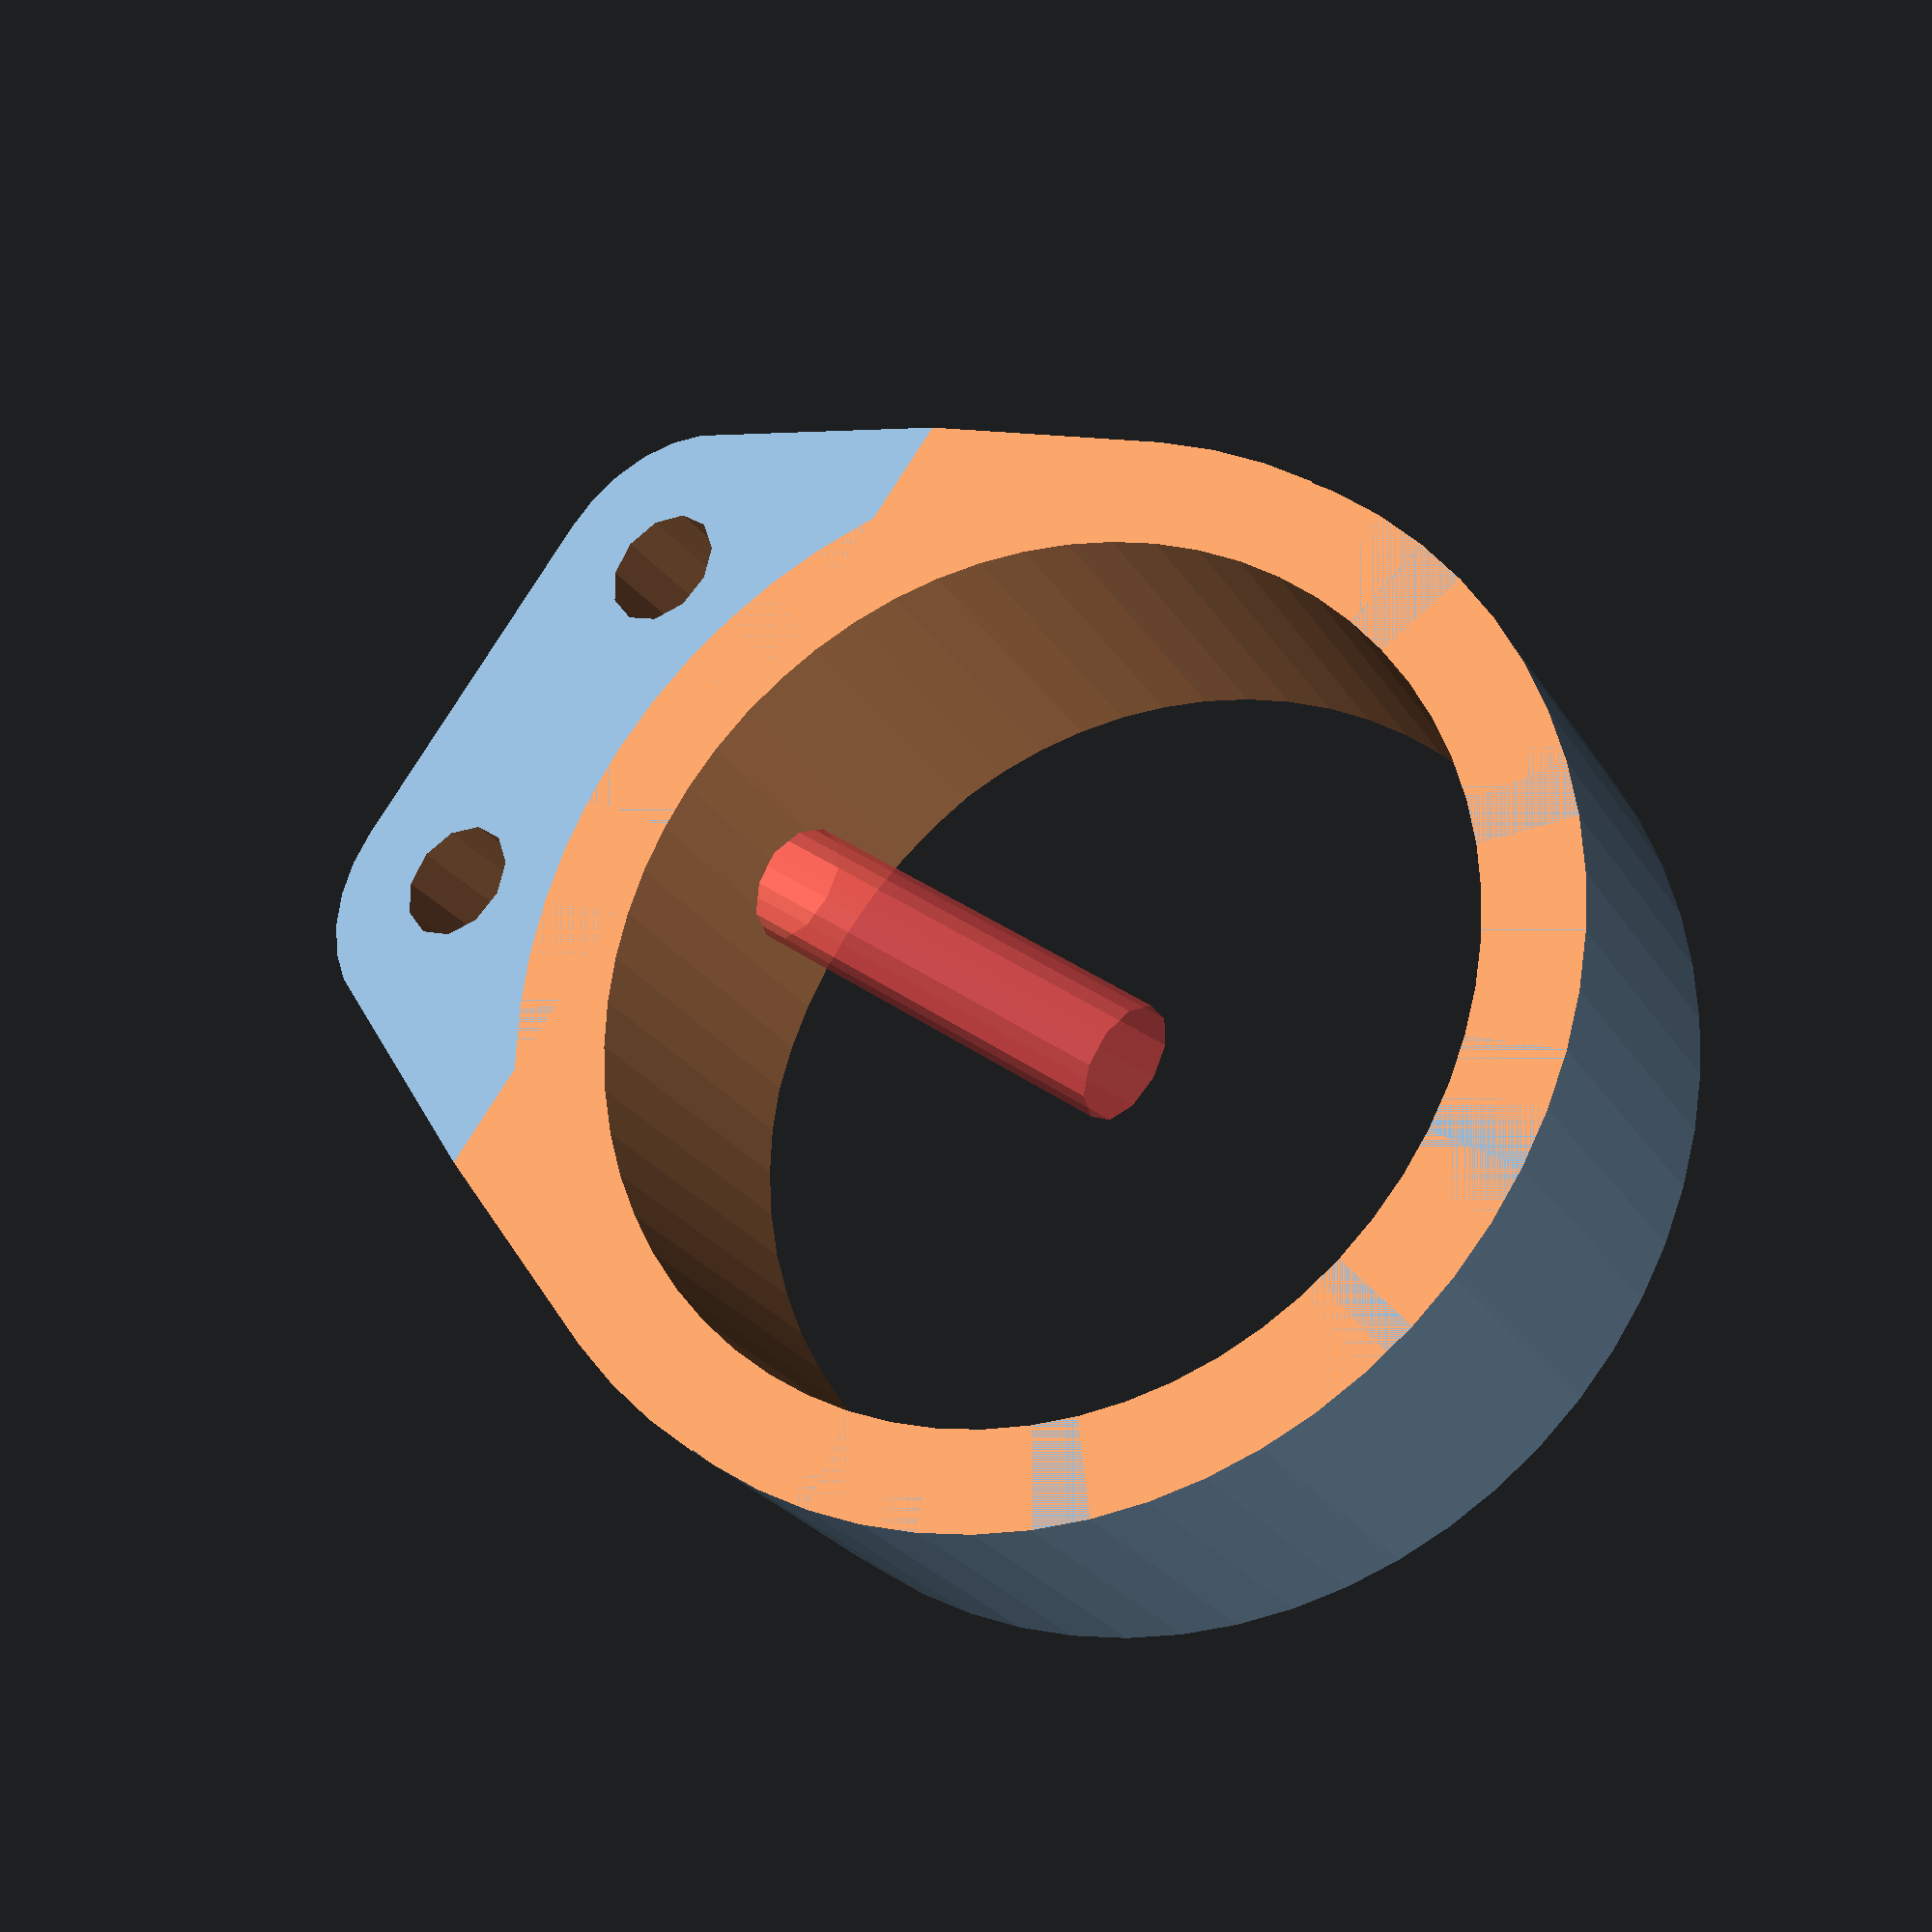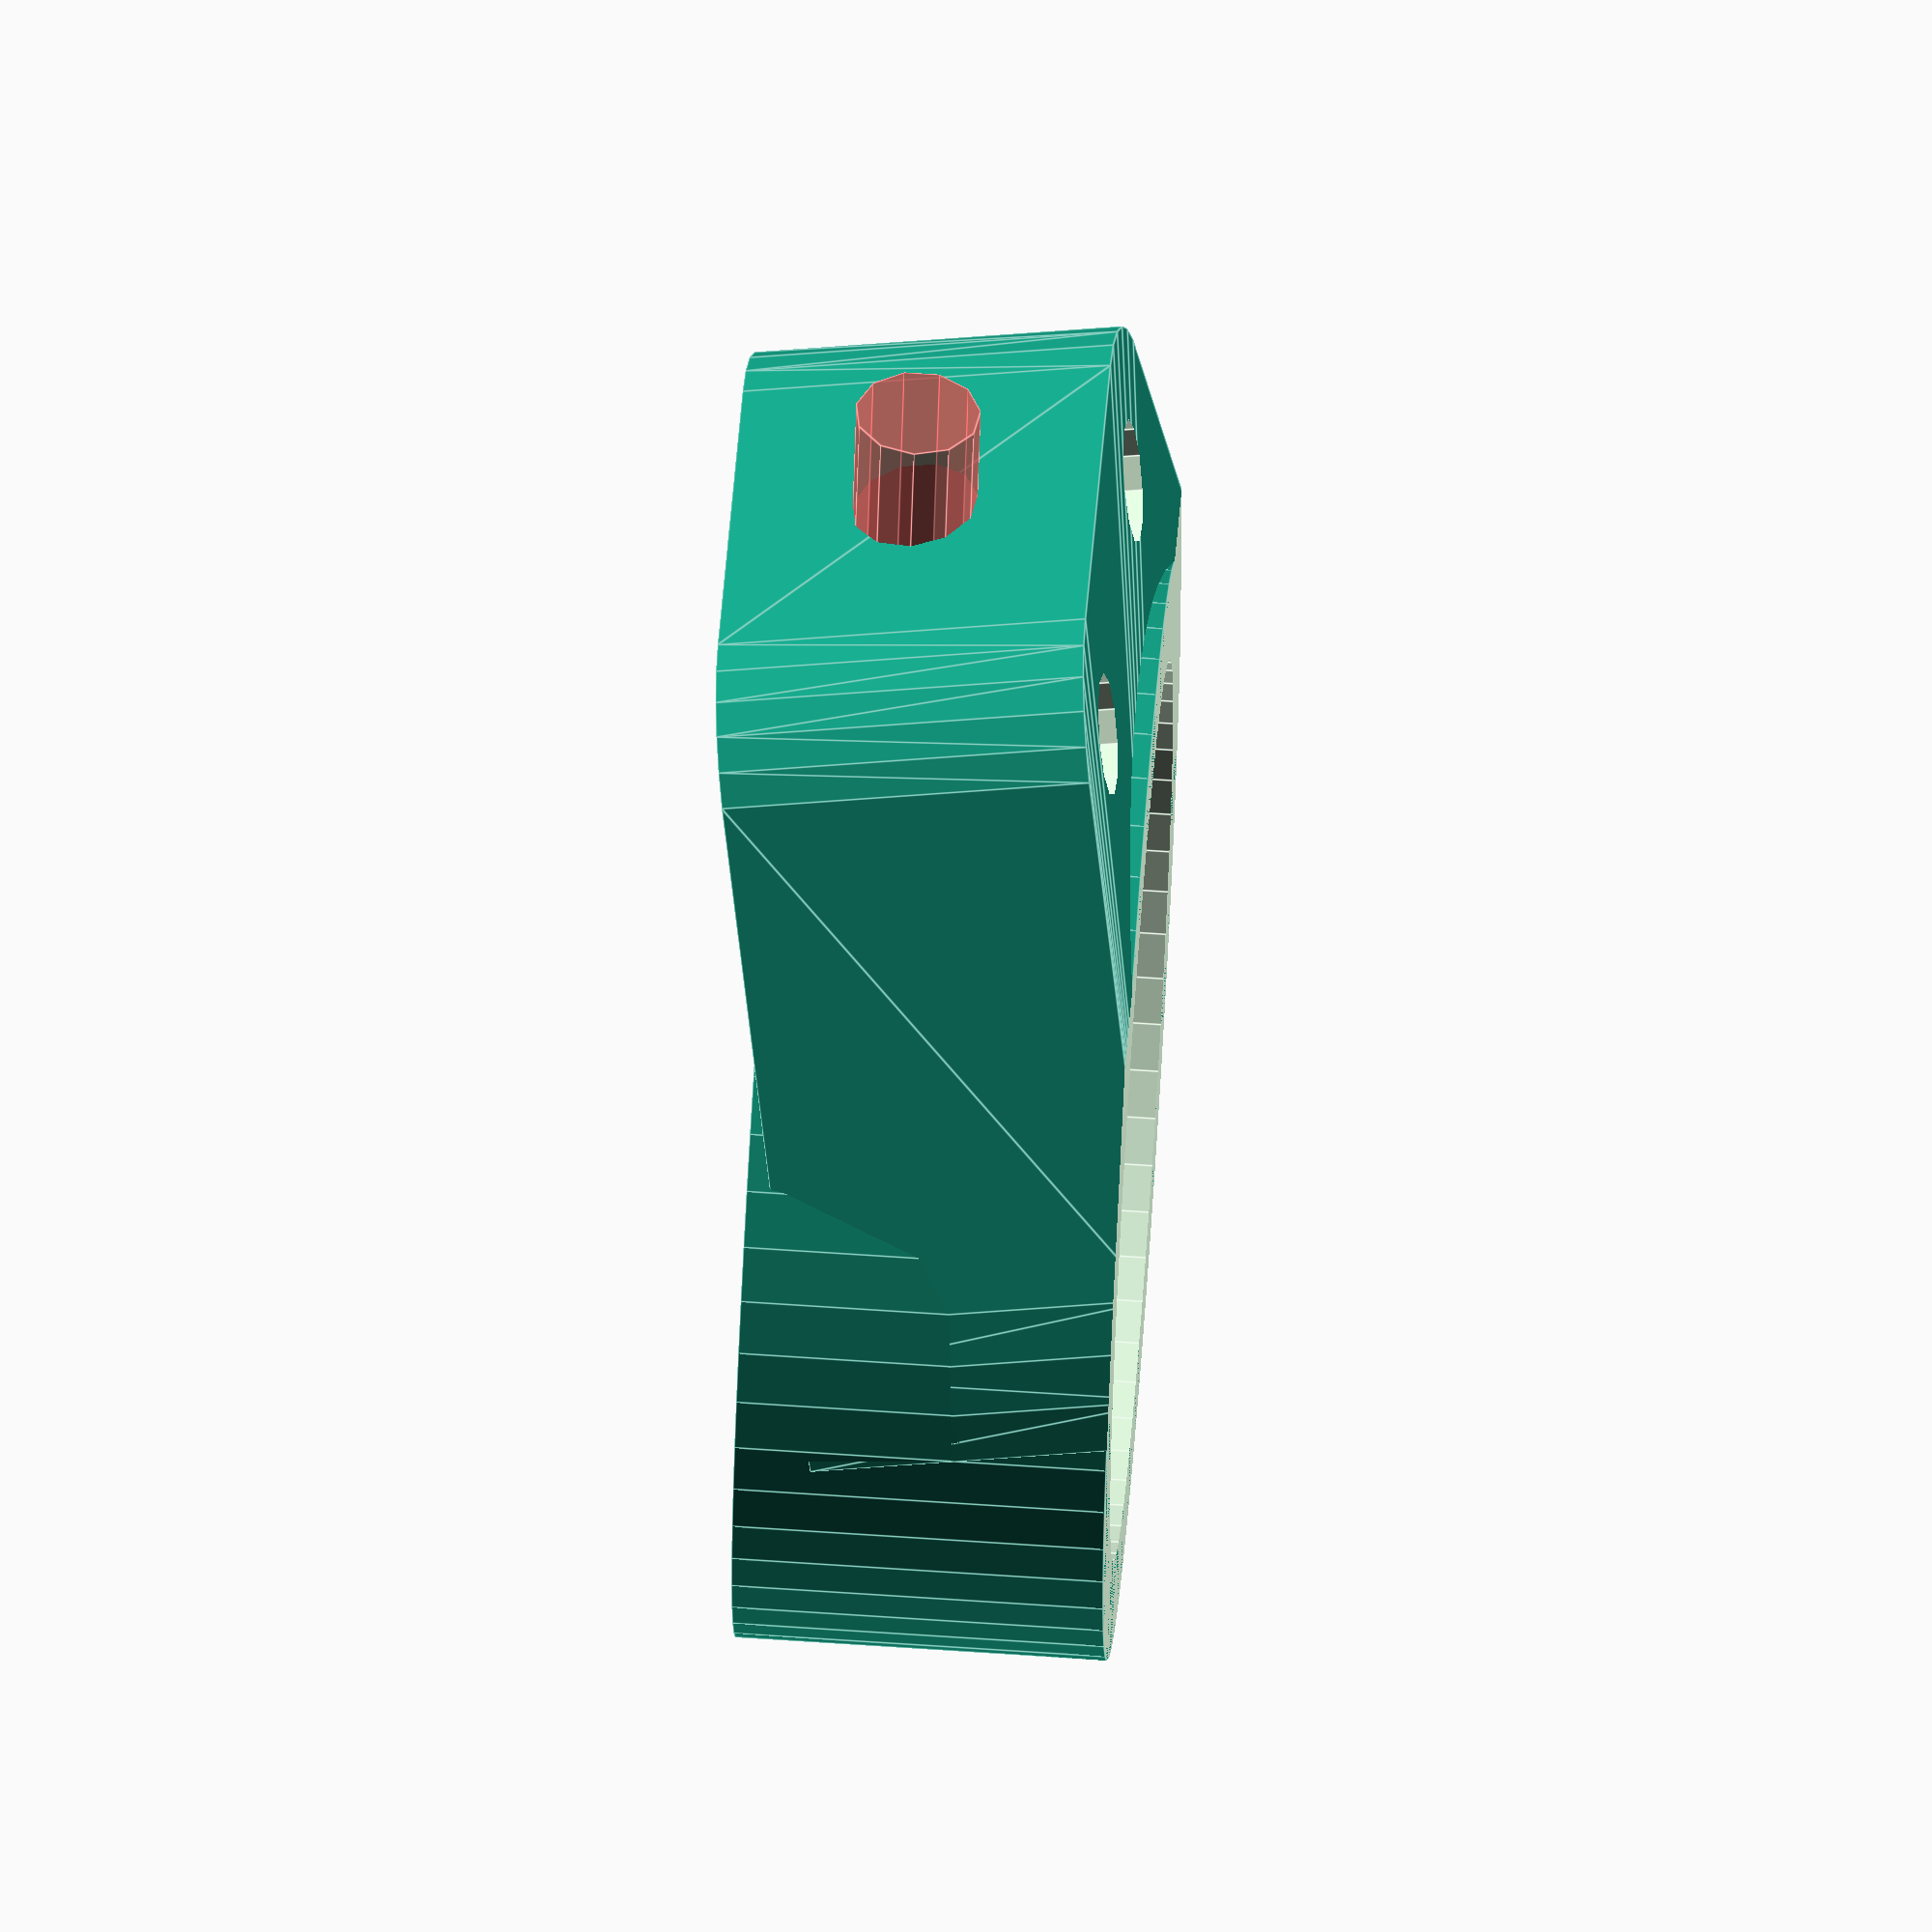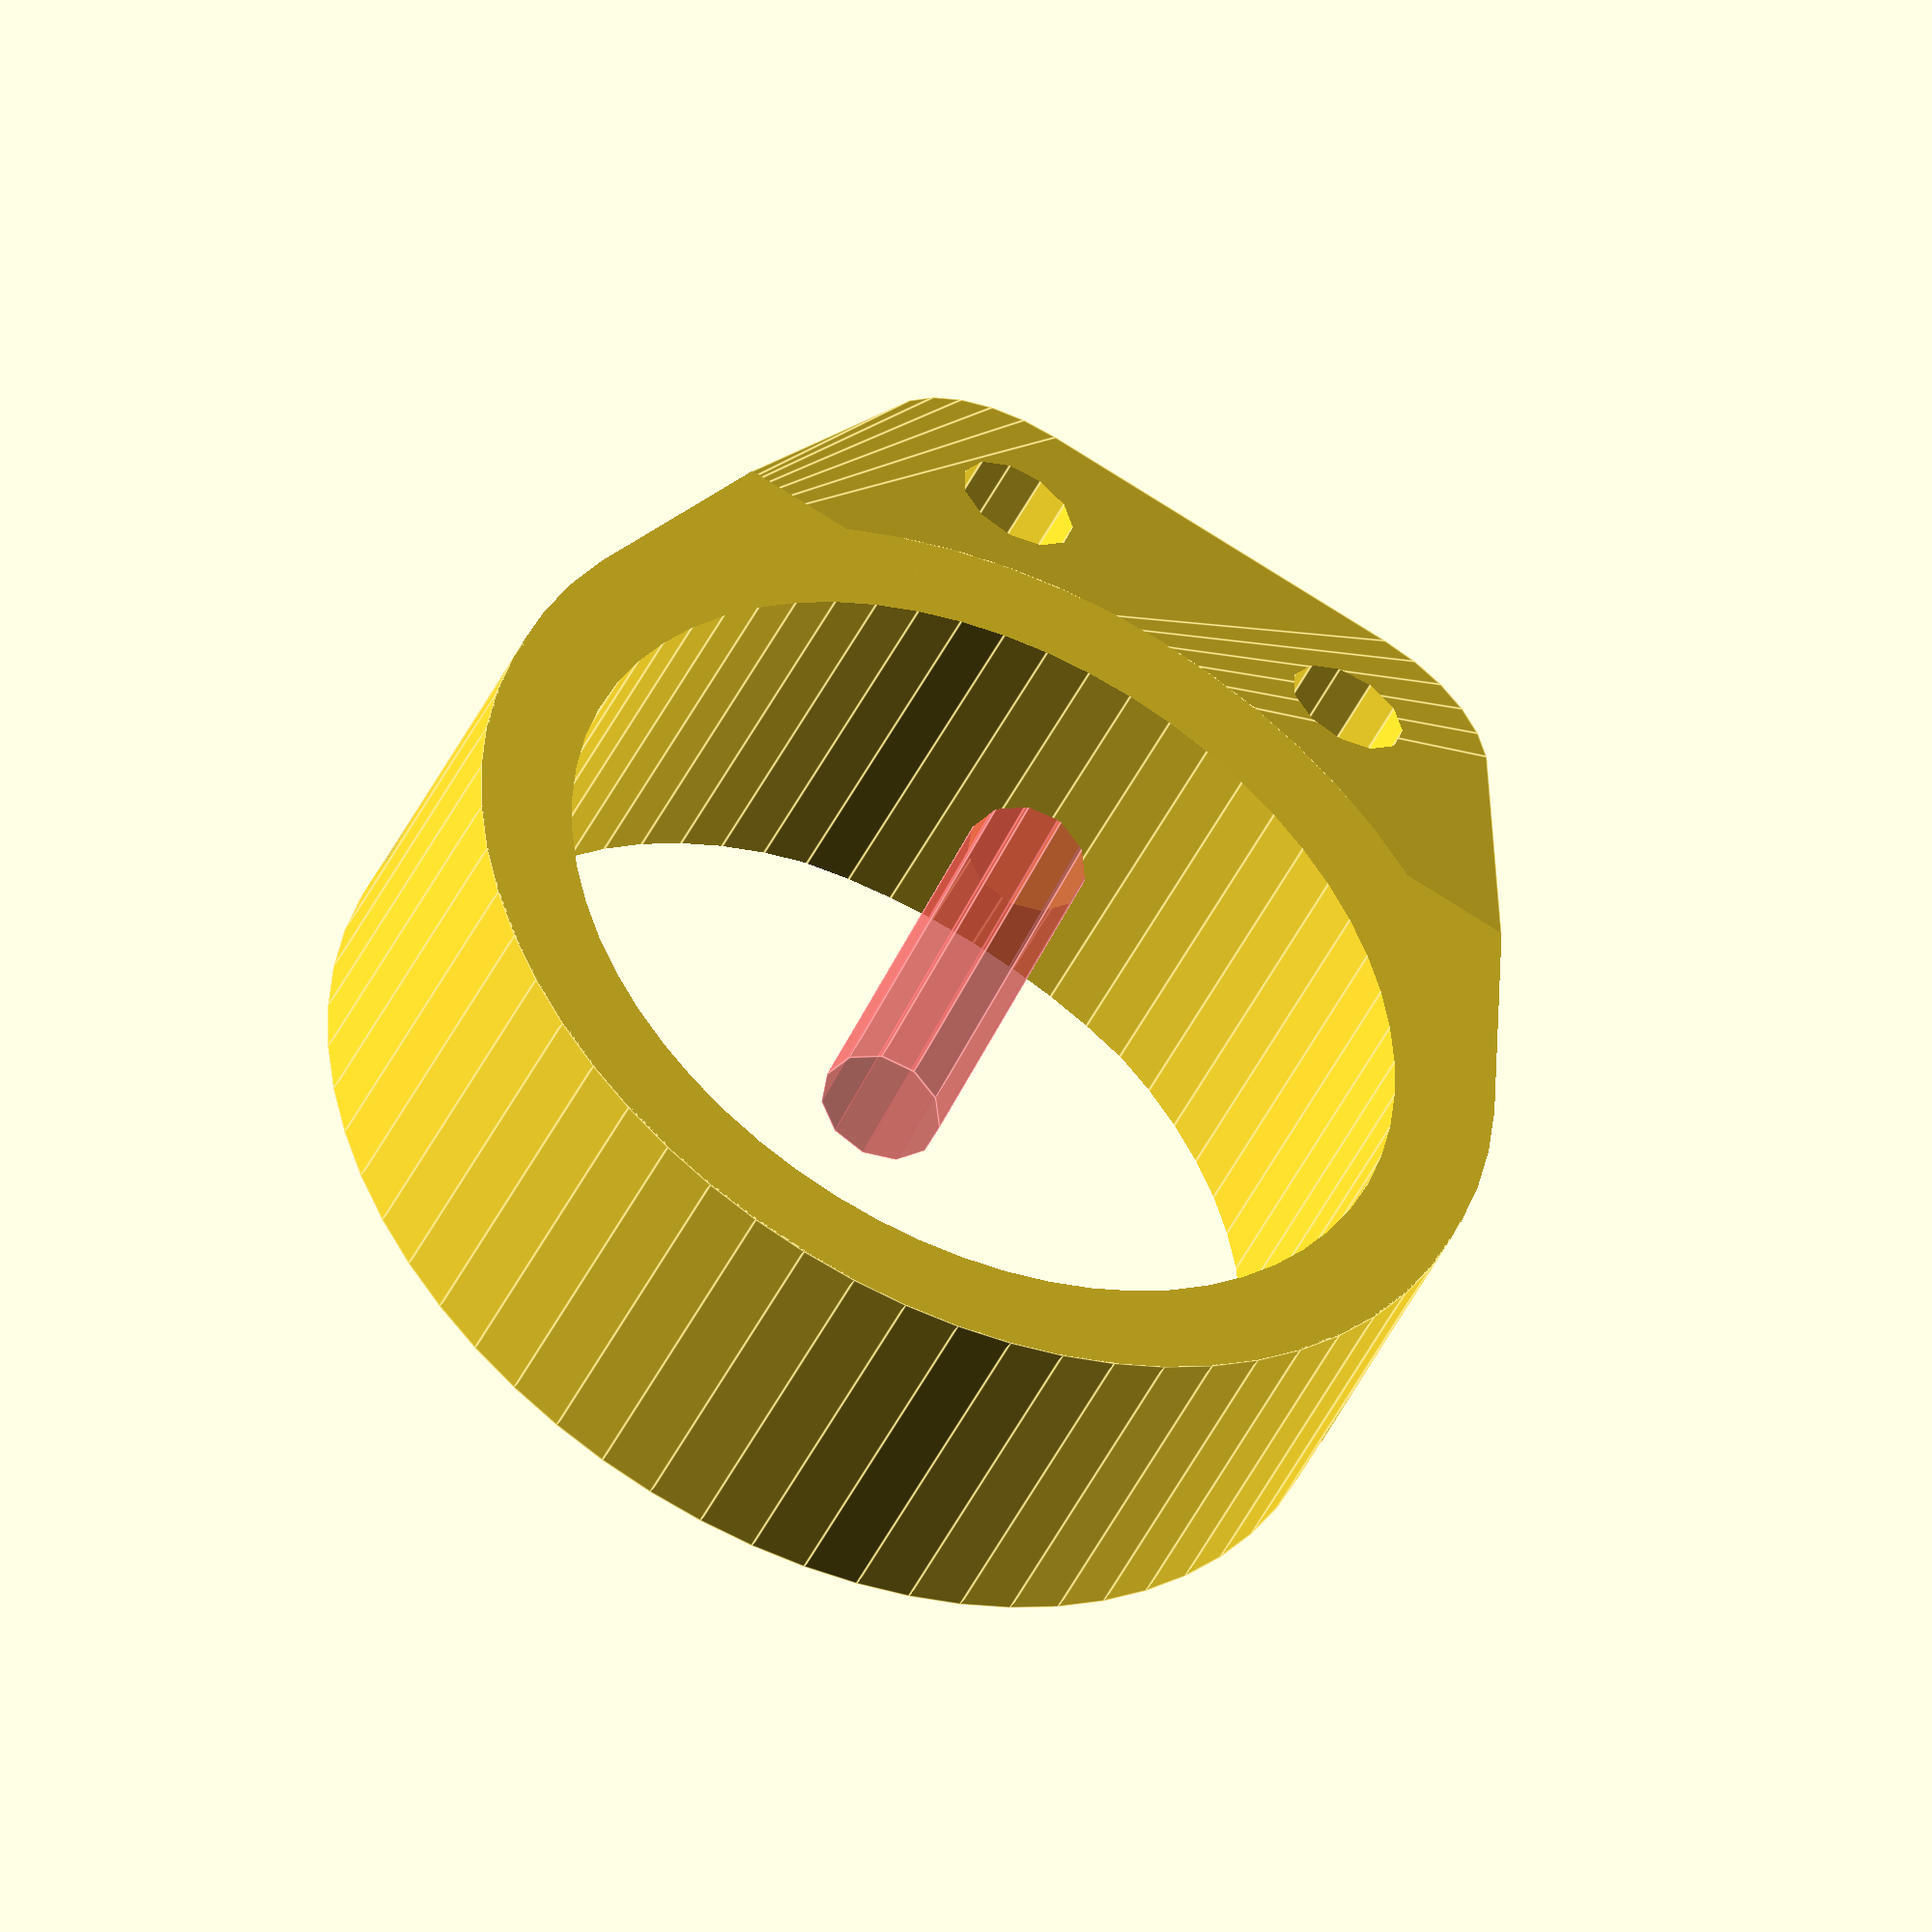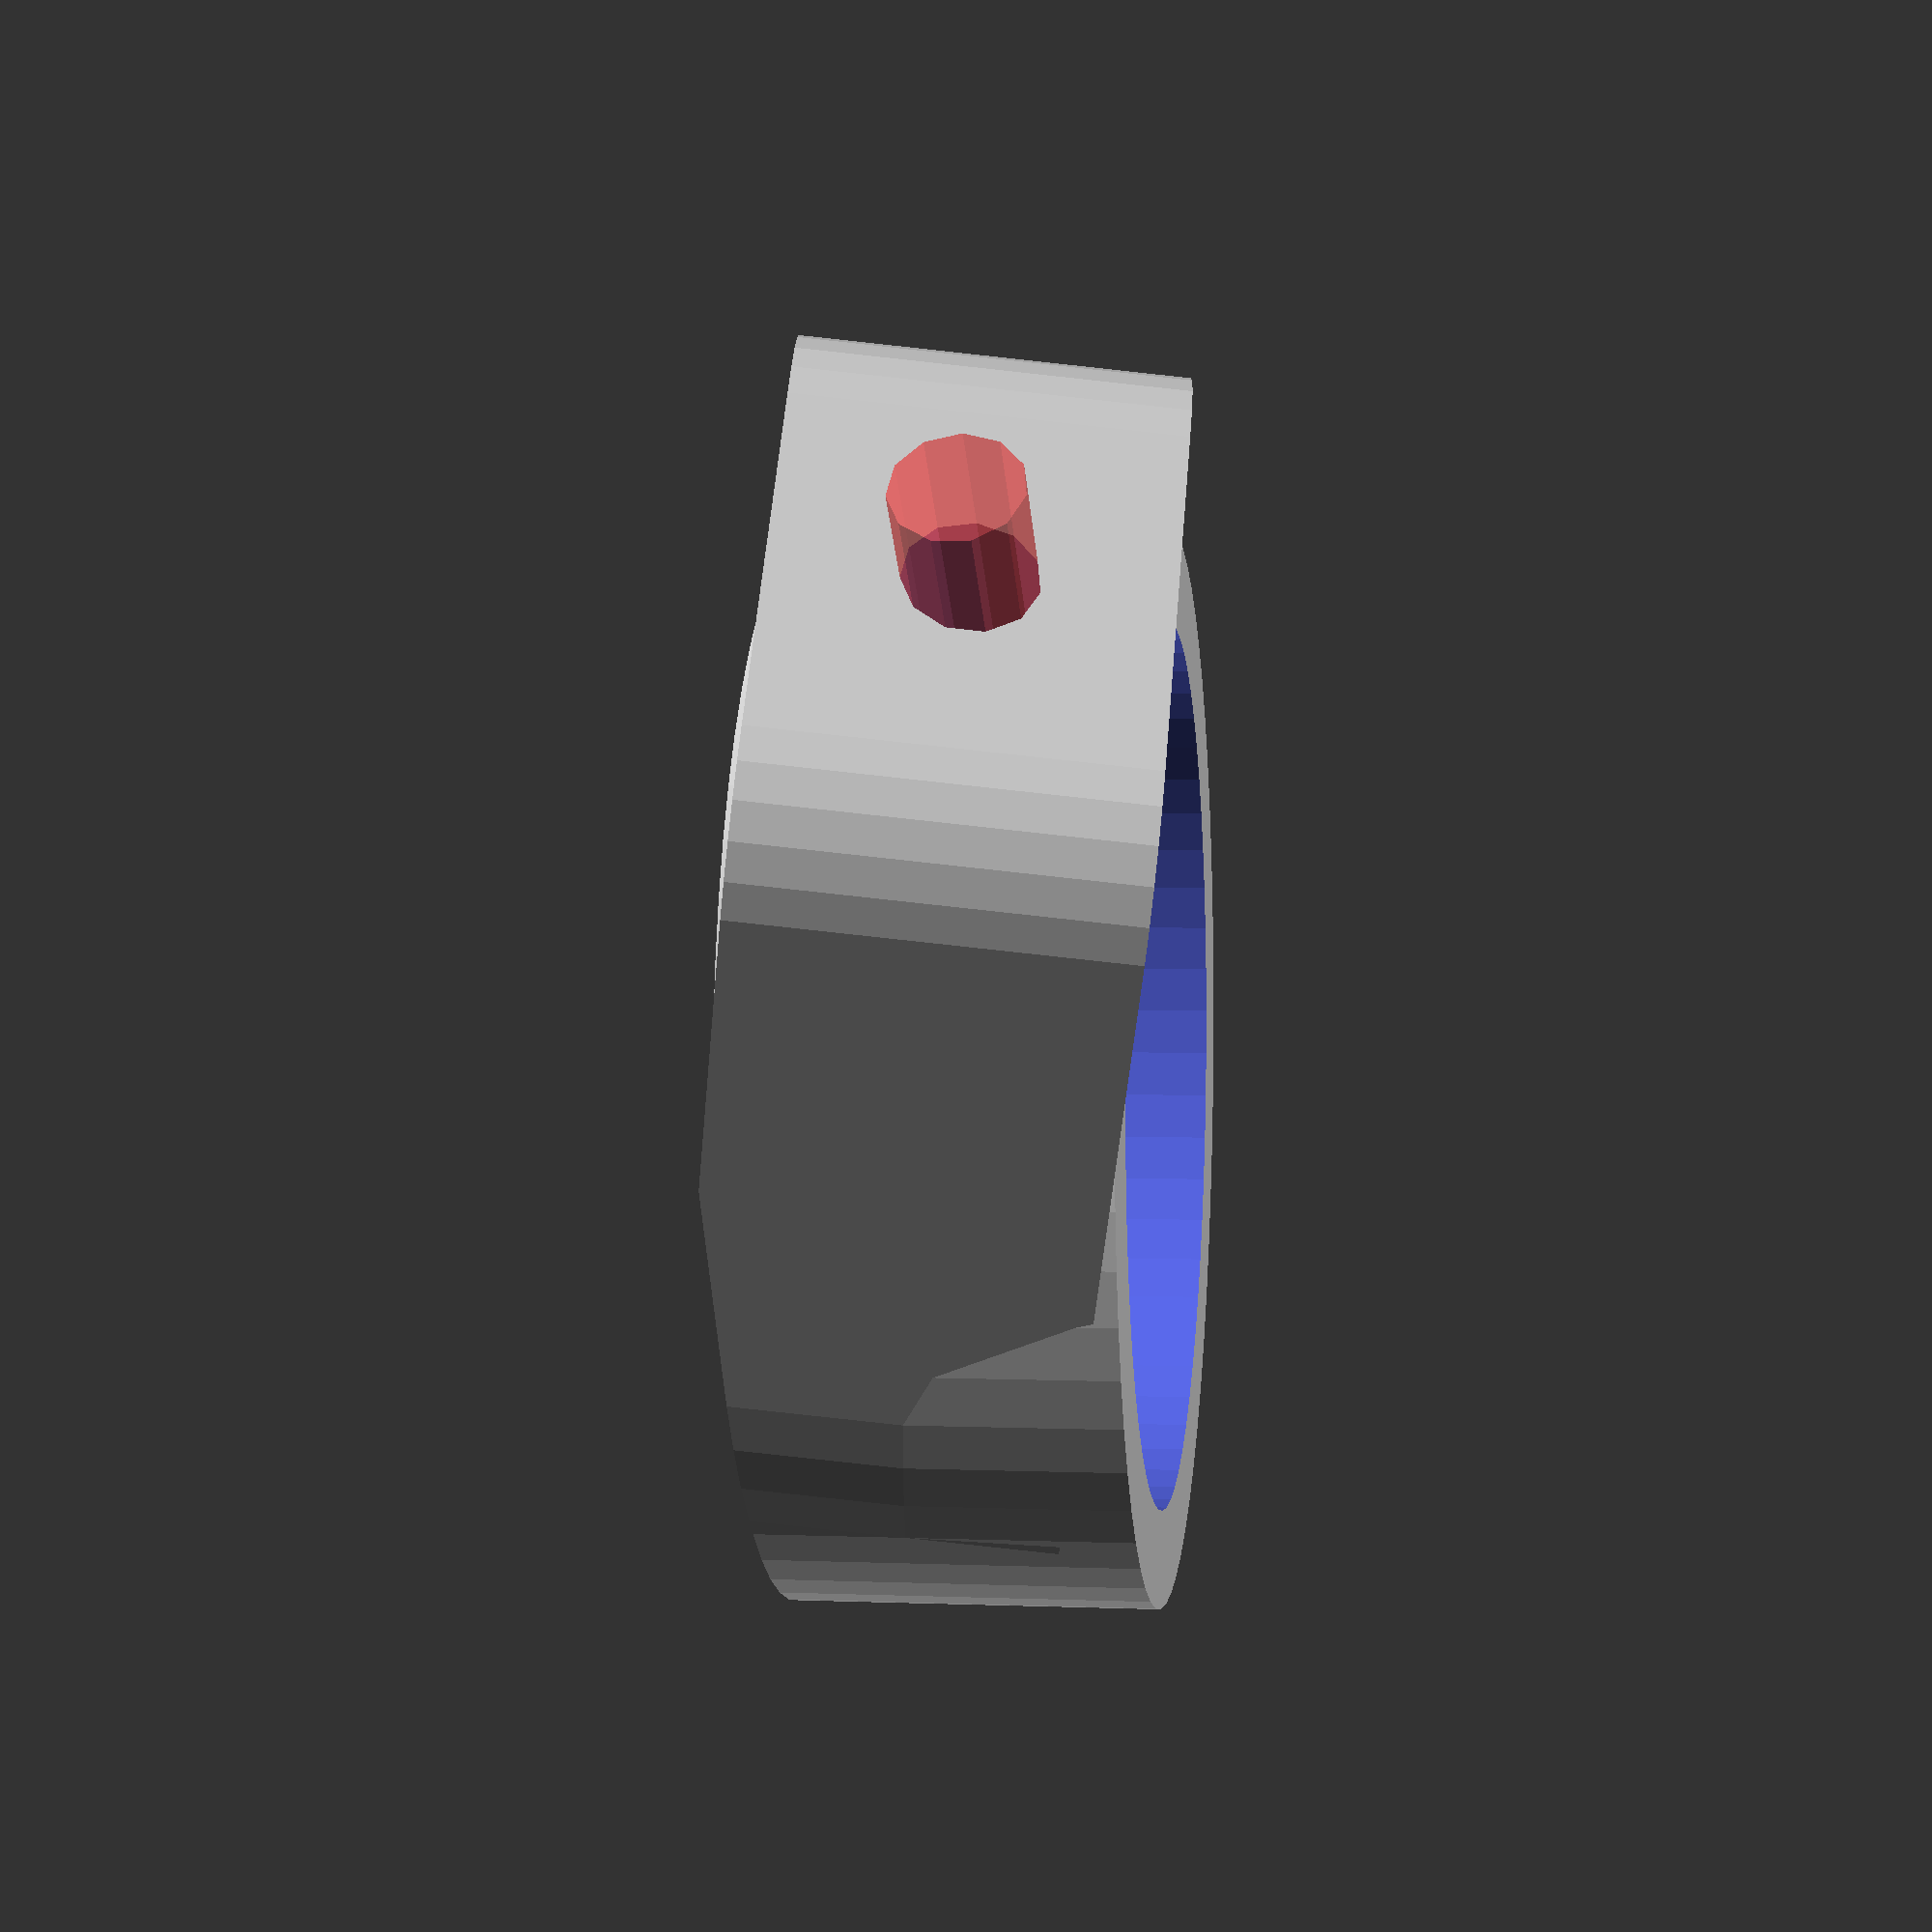
<openscad>
$fs = 1;
$fa = 6;
spacerD = 36.4;
protrudeLen = 7;
thick = 4;
height = 15;
rodD = 5;
rodSpacing = 10.6 + rodD;

module _ry() {
    rotate([90,0]) children();
}
module _rx() {
    rotate([0,90]) children();
}

$fs=1.5;
intersection() {
    difference() {
        union() {
            translate([0, 0, -10])
            cylinder(d=spacerD + 2*thick, h=height, center=false);
            translate([0, 0, -4]) rotate([10,0,0]) hull() {
                for (xoff=[-rodSpacing/2:rodSpacing:rodSpacing/2]) {
                 translate([xoff, spacerD/2 + protrudeLen, 1 - 10]) cylinder(d=rodD + 2*thick, h=height, center=false);
                }
                translate([0,0,1 - 10]) difference() {
                    cylinder(d=spacerD + 2*thick, h=height, center=false);
                    translate([-50, -100, -50]) cube(size=[100, 100, 100], center=false);
                }
            }
        }
        // set screw
        translate([0, spacerD/2])
        #_ry() cylinder(d= 0.2 * 25.4, h=spacerD, center=true);
        cylinder(d=spacerD, h=100, center=true);
        for (xoff=[-rodSpacing/2:rodSpacing:rodSpacing/2]) {
            translate([xoff, spacerD/2 + protrudeLen, 0]) rotate([10,0,0]) cylinder(d=rodD, h=100, center=true);
        }
        translate([0,0,-110])cylinder(r=100, h=100, center=false);

    }
    *cylinder(r=100, h=height, center=true);
}

</openscad>
<views>
elev=203.7 azim=234.1 roll=336.2 proj=p view=solid
elev=296.4 azim=337.4 roll=94.0 proj=o view=edges
elev=225.3 azim=159.1 roll=24.4 proj=o view=edges
elev=176.6 azim=128.6 roll=262.4 proj=p view=solid
</views>
